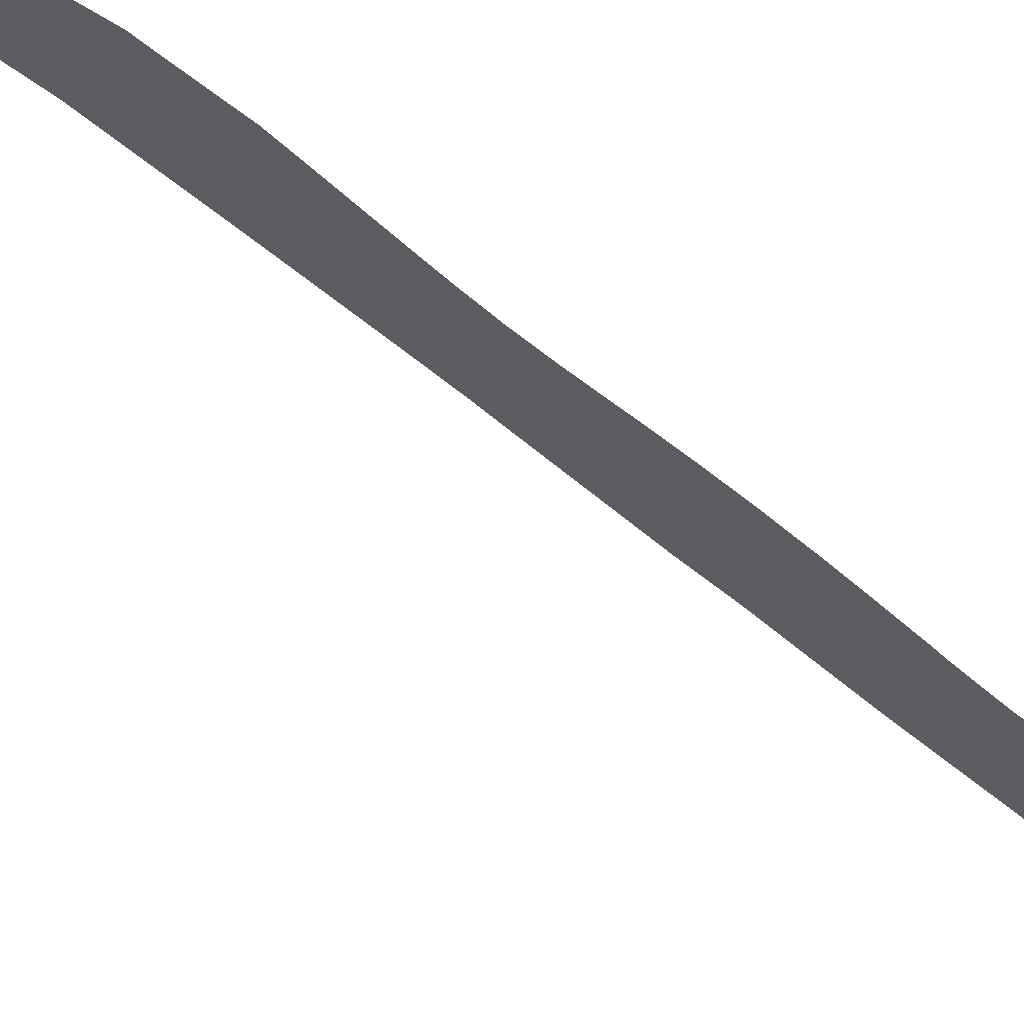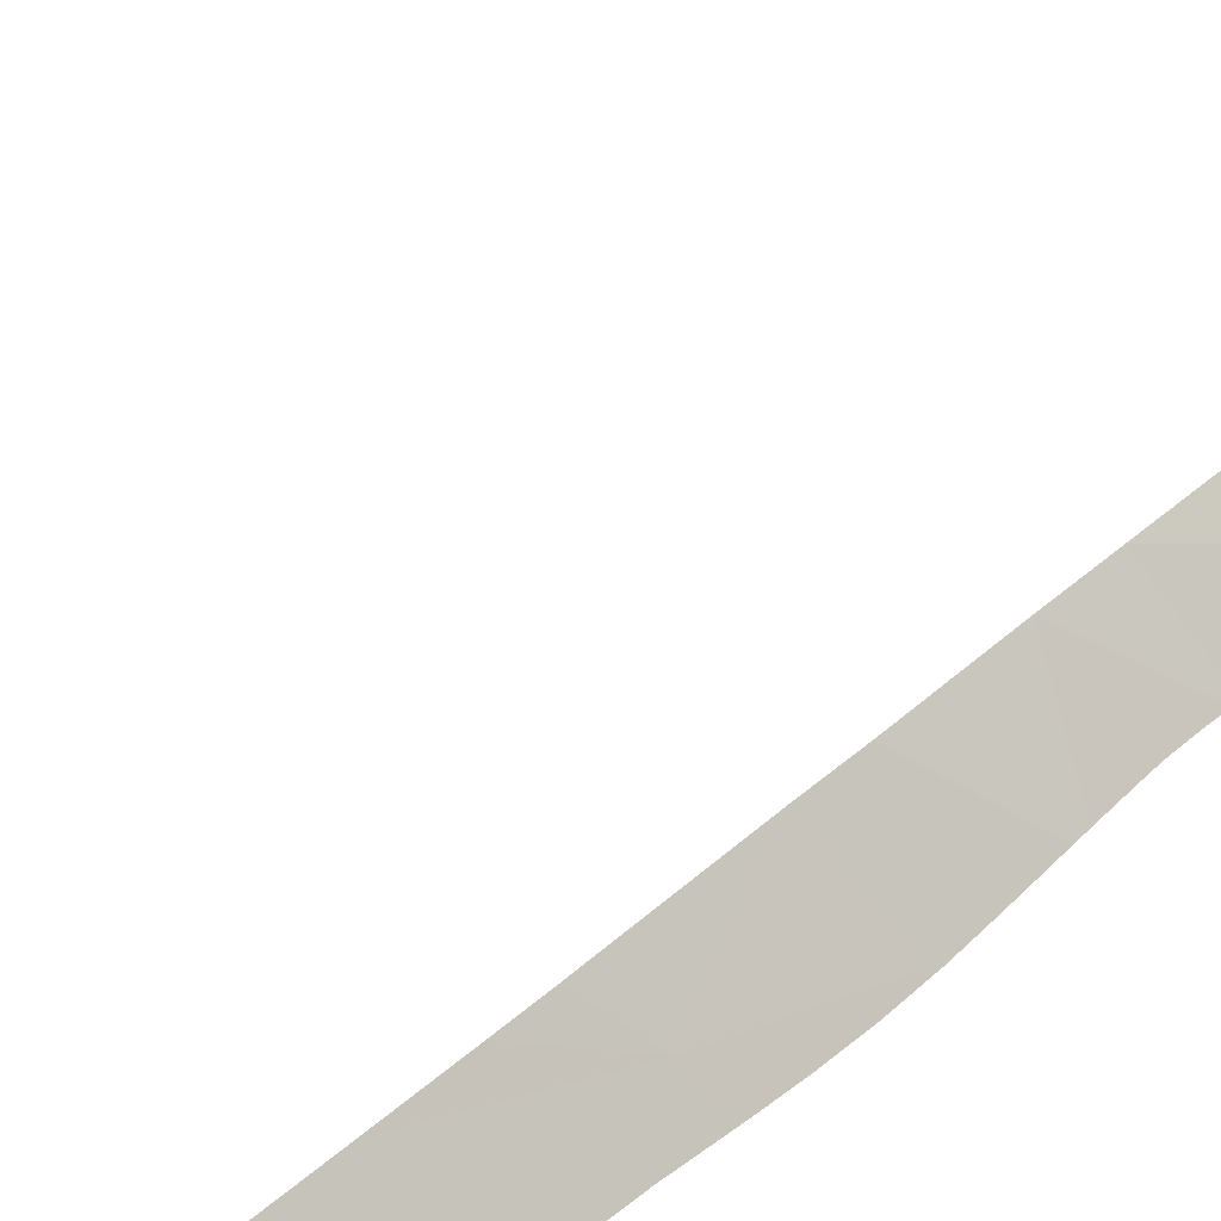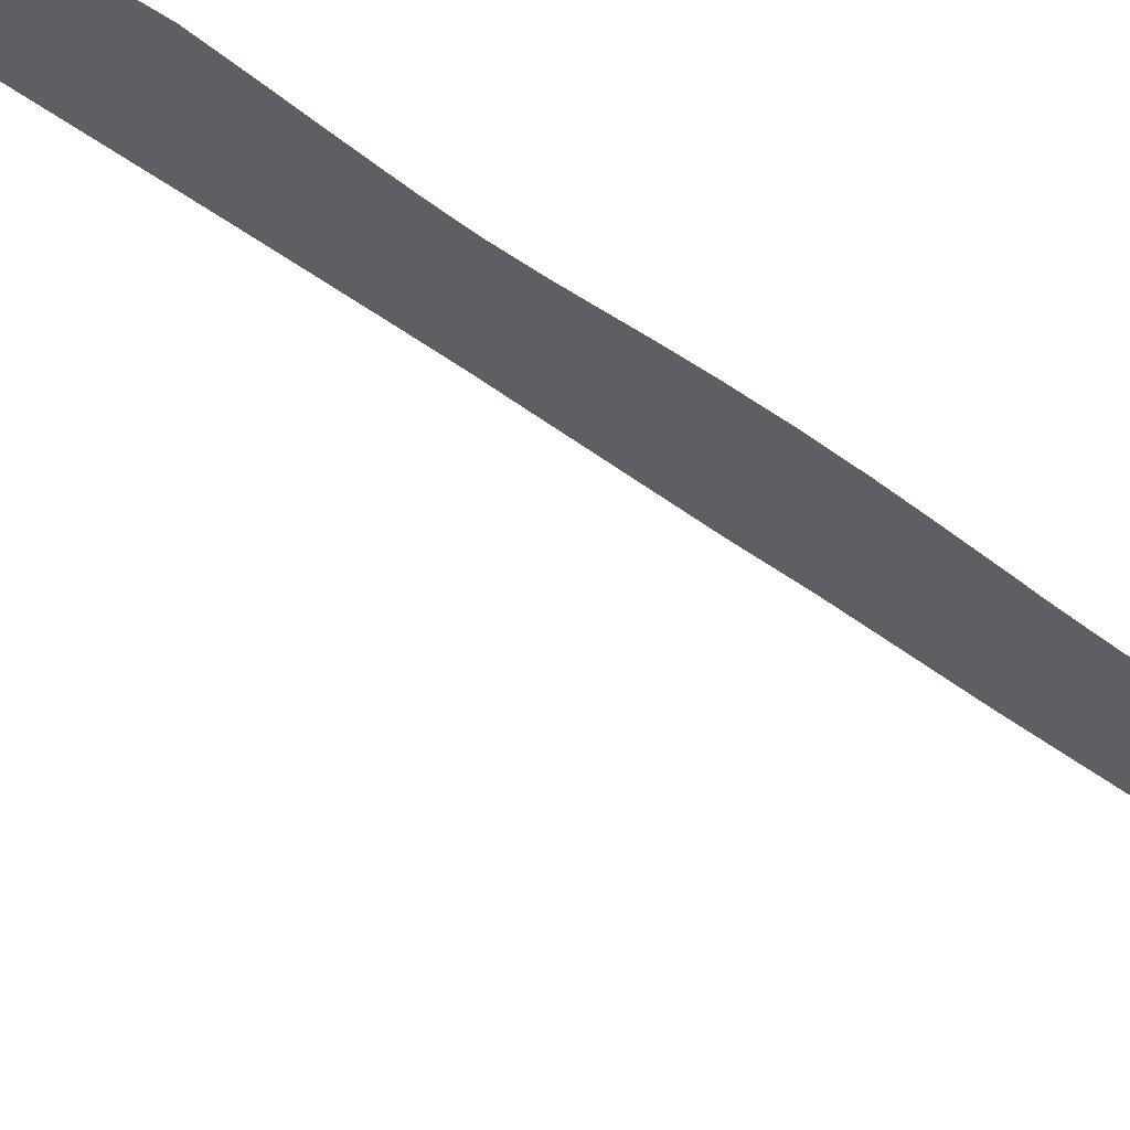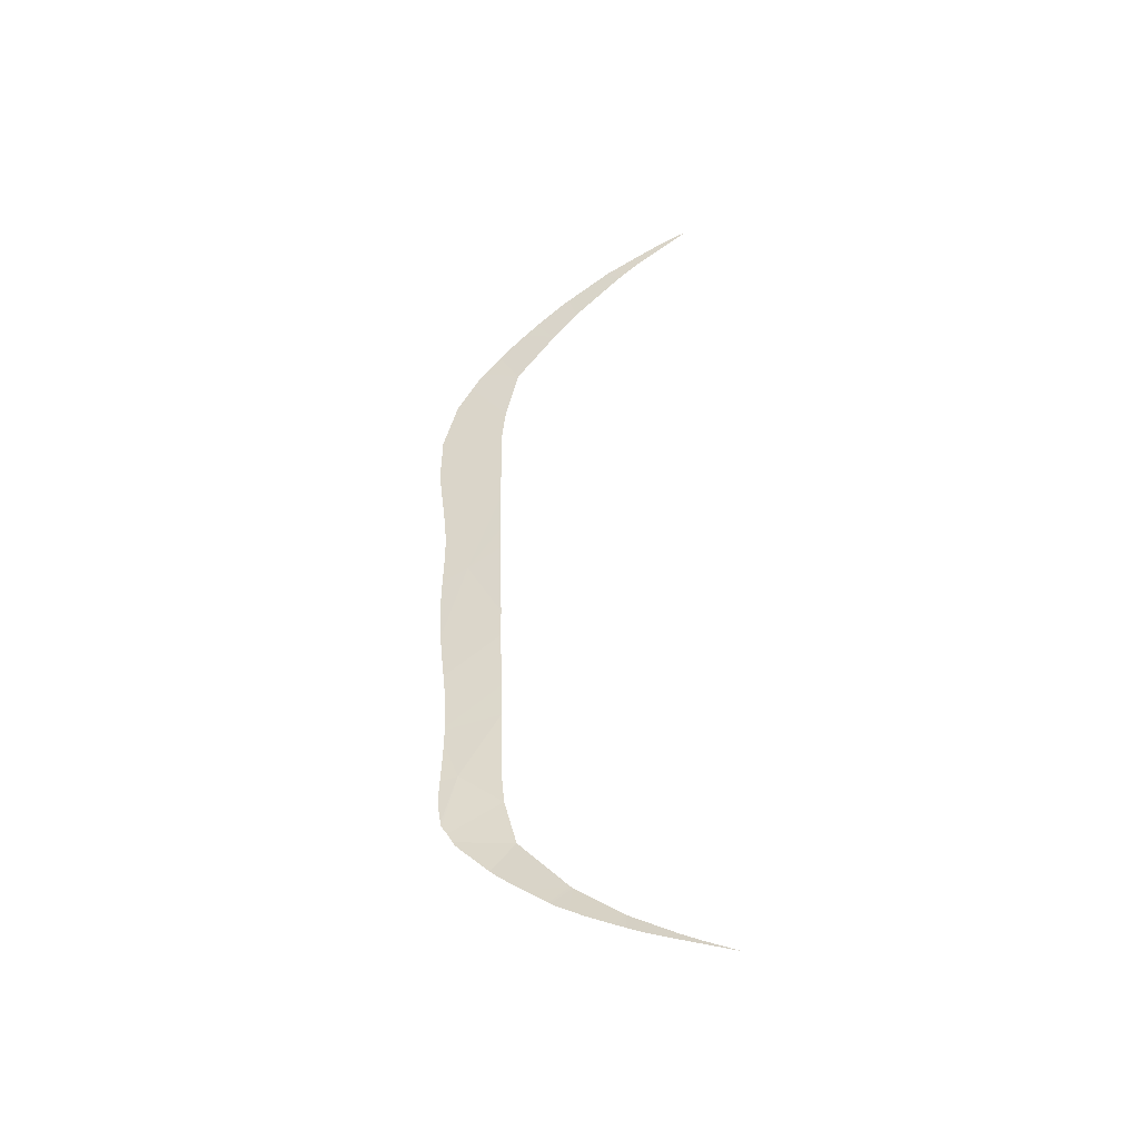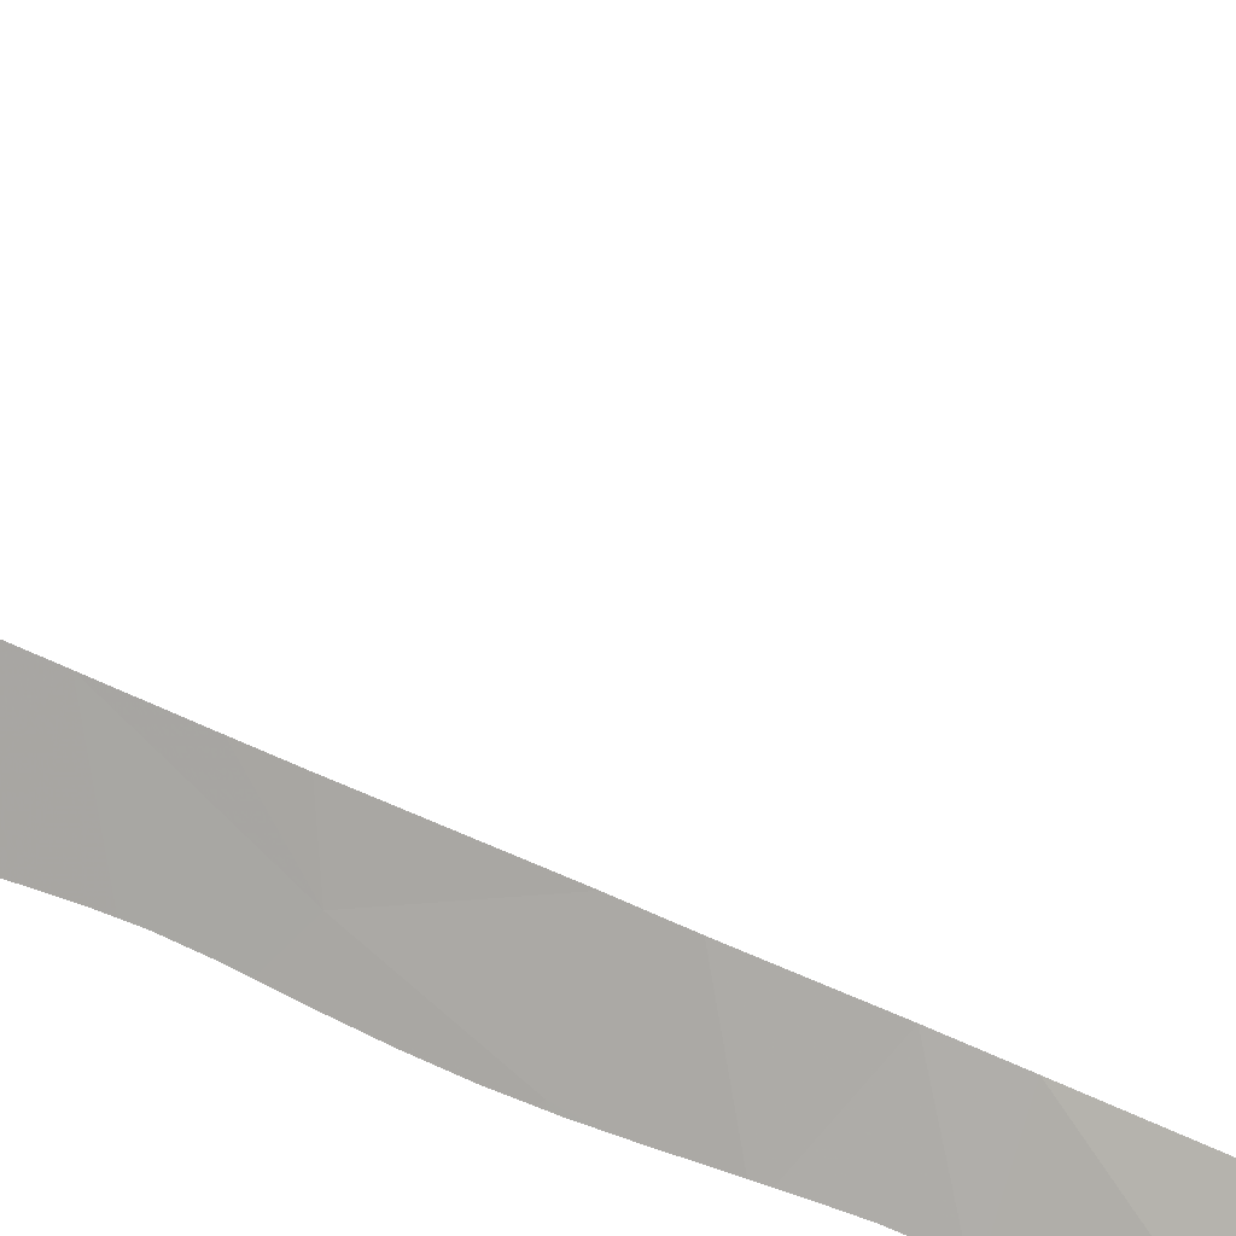
<metadata>
{"format":"obj","ext":"obj","renderer":"f3d","projection":"perspective","resolution":1024,"background":"white","views":[{"elev":-52.2,"azim":49.1,"up":"+Y"},{"elev":57.2,"azim":49.6,"up":"+Y"},{"elev":-65.6,"azim":57.5,"up":"+Y"},{"elev":-44.6,"azim":162.9,"up":"+Z"},{"elev":66.0,"azim":115.7,"up":"+Y"}]}
</metadata>
<code>
v 73.24 21.5 5.097
v 72.4 22.09 6.72
v 72.35 22.06 5.09
v 72.6 22.21 12.89
v 72.59 22.2 12.21
v 73.29 21.64 11.79
v 72.63 22.22 14.07
v 72.5 22.15 10.03
v 73.75 21.22 9.847
v 72.57 22.19 11.86
v 72.27 22.1 4.125
v 70.07 24.1 0.1506
v 69.2 24.93 -0.6895
v 69.35 24.84 -0.7624
v 72.42 22.1 7.629
v 73.58 21.28 6.591
v 72.48 22.14 9.228
v 69.61 24.99 21.81
v 70.01 24.65 21.48
v 70.12 24.58 21.92
v 69.23 24.94 -0.8389
v 68.78 25.33 -1.055
v 68.83 25.31 -1.111
v 69.18 24.99 -0.8718
v 69.81 24.43 -0.4509
v 73.13 21.66 2.886
v 72 22.31 2.861
v 72.62 22.05 2.205
v 68.23 25.86 -1.512
v 73.61 21.27 7.62
v 73.59 21.28 7.361
v 72.34 22.59 18.69
v 72.8 22.29 19.66
v 72.26 22.75 20.26
v 71.52 23.33 19.86
v 72.21 22.81 20.32
v 71.96 23.02 20.57
v 73.16 21.98 19.2
v 72.6 22.33 17.29
v 73.44 21.75 18.71
v 73.24 21.91 19.1
v 72.68 22.39 19.81
v 72.59 22.47 19.92
v 70.71 24.08 21.56
v 71.01 23.77 20.51
v 71.19 23.67 21.23
v 71.3 23.58 21.16
v 70.3 23.99 -0.0645
v 70.77 23.59 0.2939
v 70.97 23.25 1.217
v 71.1 23.31 0.5753
v 71.34 23.11 0.7781
v 73.83 21.25 12.4
v 73.83 21.24 12.2
v 73.75 21.2 9.095
v 73.77 21.19 9.363
v 73.8 21.18 9.682
v 73.57 21.28 6.158
v 73.57 21.28 6.224
v 73.58 21.29 7.03
v 73.58 21.28 6.682
v 73.64 21.27 4.395
v 73.57 21.35 3.783
v 70.1 24.16 -0.2235
v 71.89 22.65 1.365
v 71.02 23.21 1.282
v 71.46 23 0.9141
v 72.1 22.48 1.581
v 71.43 23.03 0.8742
v 73.25 21.57 3.053
v 73.54 21.36 3.661
v 73.6 21.27 5.432
v 72.55 22.1 2.12
v 72.41 22.22 1.936
v 73.3 21.53 3.161
v 73.42 21.45 3.421
v 73.45 21.42 3.496
v 73.61 21.26 5.033
v 73.65 21.25 8.131
v 73.68 21.24 8.321
v 73.69 21.23 8.487
v 73.86 21.25 13.41
v 73.85 21.26 13.16
v 73.83 21.26 12.93
v 73.9 21.24 13.81
v 73.84 21.21 11.52
v 73.85 21.19 10.97
v 73.83 21.23 12.1
v 74.07 21.17 16
v 72.68 22.25 16.35
v 74.08 21.15 15.53
v 74.03 21.17 15.05
v 72.64 22.23 14.63
v 74.01 21.18 14.88
v 73.99 21.19 14.66
v 73.81 21.18 9.895
v 73.83 21.17 10.33
v 73.81 21.18 9.813
v 69.63 25 22.14
v 68.97 25.54 22.42
v 68.42 26 22.58
v 71.87 23.09 20.65
v 70.3 24.43 21.83
v 70.26 24.47 21.86
v 69.73 24.91 22.1
v 69.47 25.13 22.21
v 73.92 21.23 13.99
v 73.98 21.2 14.58
v 71.45 23.45 21.02
v 74.06 21.19 16.54
v 74.06 21.2 16.78
v 73.63 21.59 18.35
v 73.83 21.41 17.78
v 73.78 21.46 18.06
v 73.93 21.32 17.37
f 3 2 1
f 6 5 4
f 6 4 7
f 9 8 6
f 8 10 6
f 11 3 1
f 14 13 12
f 6 10 5
f 16 2 15
f 9 17 8
f 20 19 18
f 22 13 21
f 21 13 14
f 24 23 22
f 24 22 21
f 14 12 25
f 28 27 26
f 29 22 23
f 31 15 30
f 34 33 32
f 34 32 35
f 35 36 34
f 36 35 37
f 39 32 38
f 38 32 33
f 41 40 39
f 41 39 38
f 33 34 42
f 42 34 43
f 45 19 44
f 44 46 45
f 47 45 46
f 49 48 12
f 49 12 50
f 50 51 49
f 51 50 52
f 6 7 53
f 53 54 6
f 55 17 9
f 9 56 55
f 56 9 57
f 59 58 1
f 59 1 2
f 2 16 59
f 60 15 31
f 16 15 61
f 61 15 60
f 63 1 62
f 25 12 64
f 64 12 48
f 67 66 65
f 66 27 68
f 68 65 66
f 52 50 69
f 69 50 66
f 66 67 69
f 26 27 70
f 71 11 1
f 1 63 71
f 72 1 58
f 68 27 73
f 73 27 28
f 74 68 73
f 70 27 75
f 75 27 11
f 11 76 75
f 77 11 71
f 76 11 77
f 62 1 78
f 30 15 79
f 15 17 80
f 80 79 15
f 81 17 55
f 80 17 81
f 83 7 82
f 84 53 7
f 84 7 83
f 82 7 85
f 9 6 86
f 87 9 86
f 86 6 88
f 88 6 54
f 91 90 89
f 7 93 92
f 93 90 91
f 91 92 93
f 94 7 92
f 95 7 94
f 78 1 72
f 97 96 9
f 97 9 87
f 57 9 98
f 98 9 96
f 100 99 18
f 100 18 101
f 37 35 102
f 102 35 45
f 104 103 19
f 104 19 20
f 20 18 105
f 105 18 99
f 99 100 106
f 85 7 107
f 108 7 95
f 107 7 108
f 102 45 109
f 109 45 47
f 44 19 103
f 89 90 110
f 110 90 111
f 112 39 40
f 114 113 39
f 114 39 112
f 113 115 90
f 113 90 39
f 111 90 115

</code>
